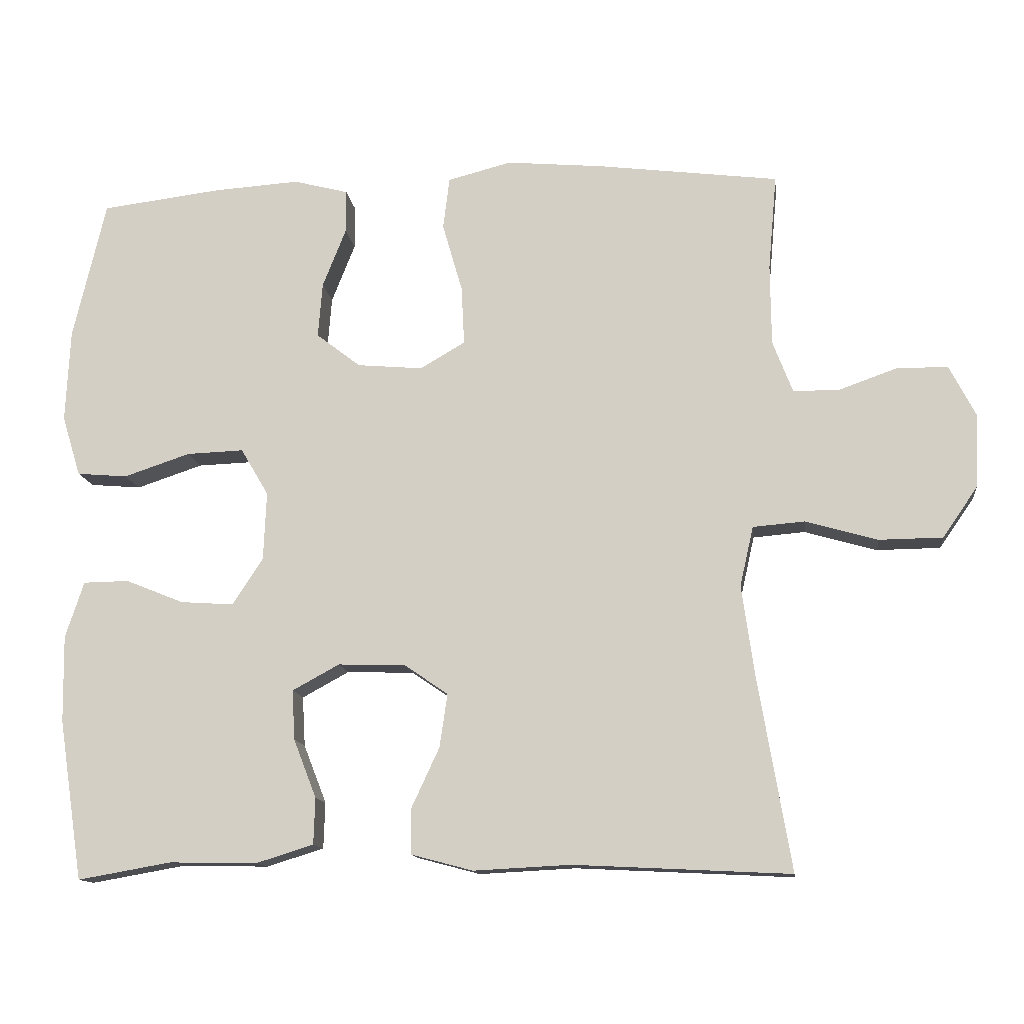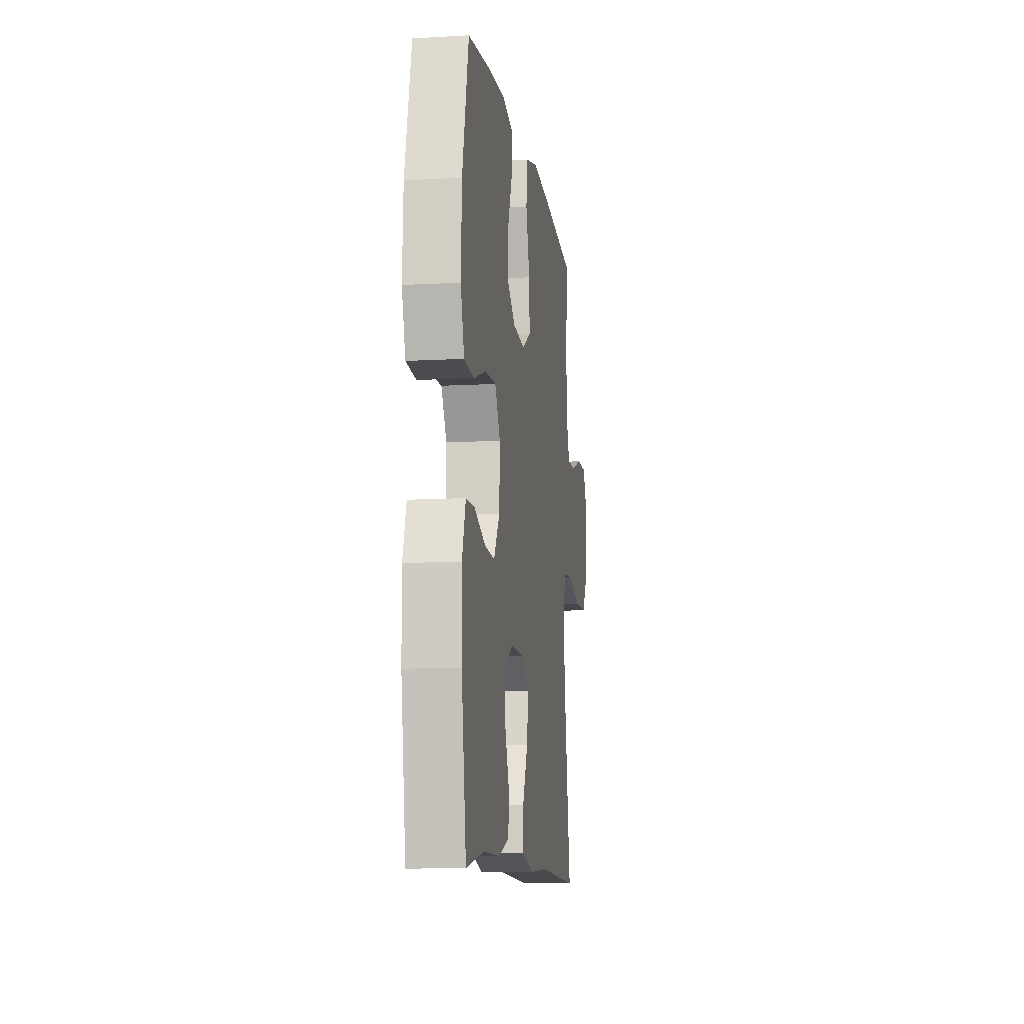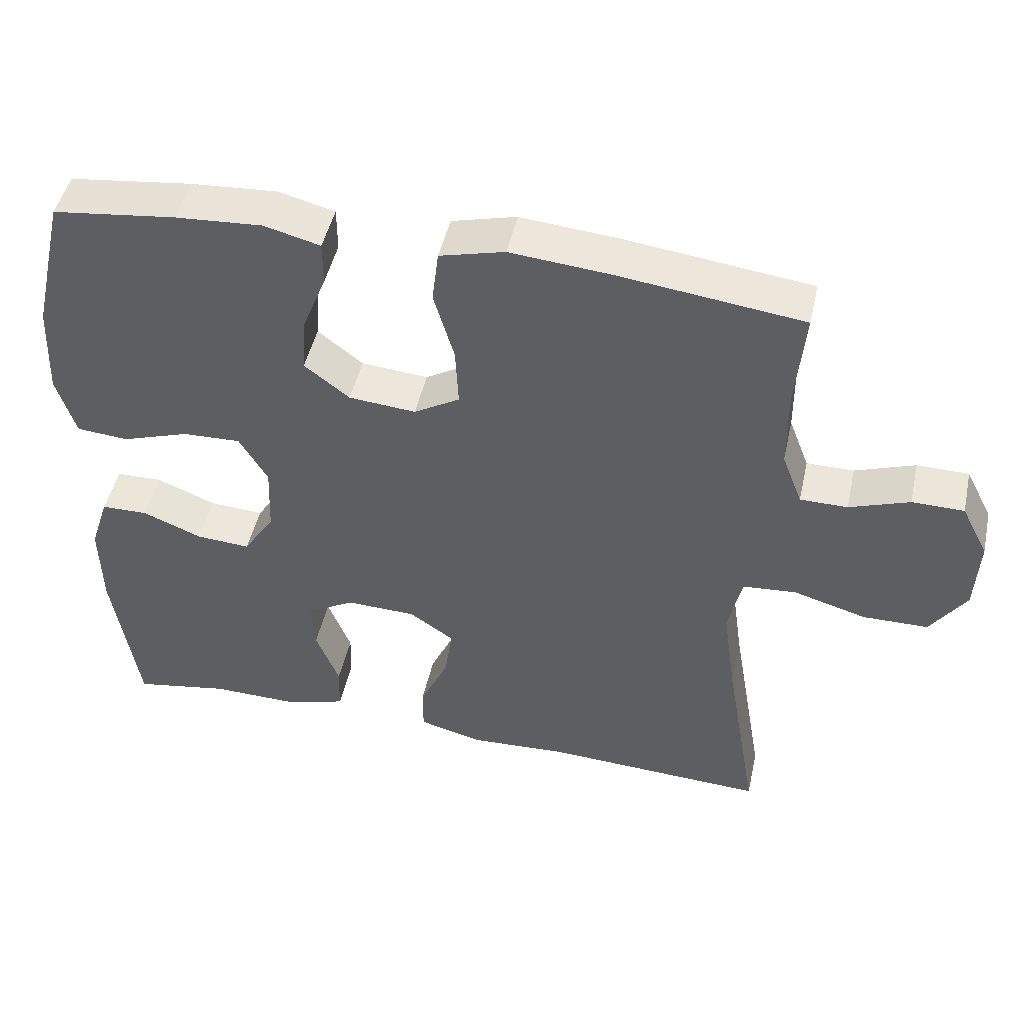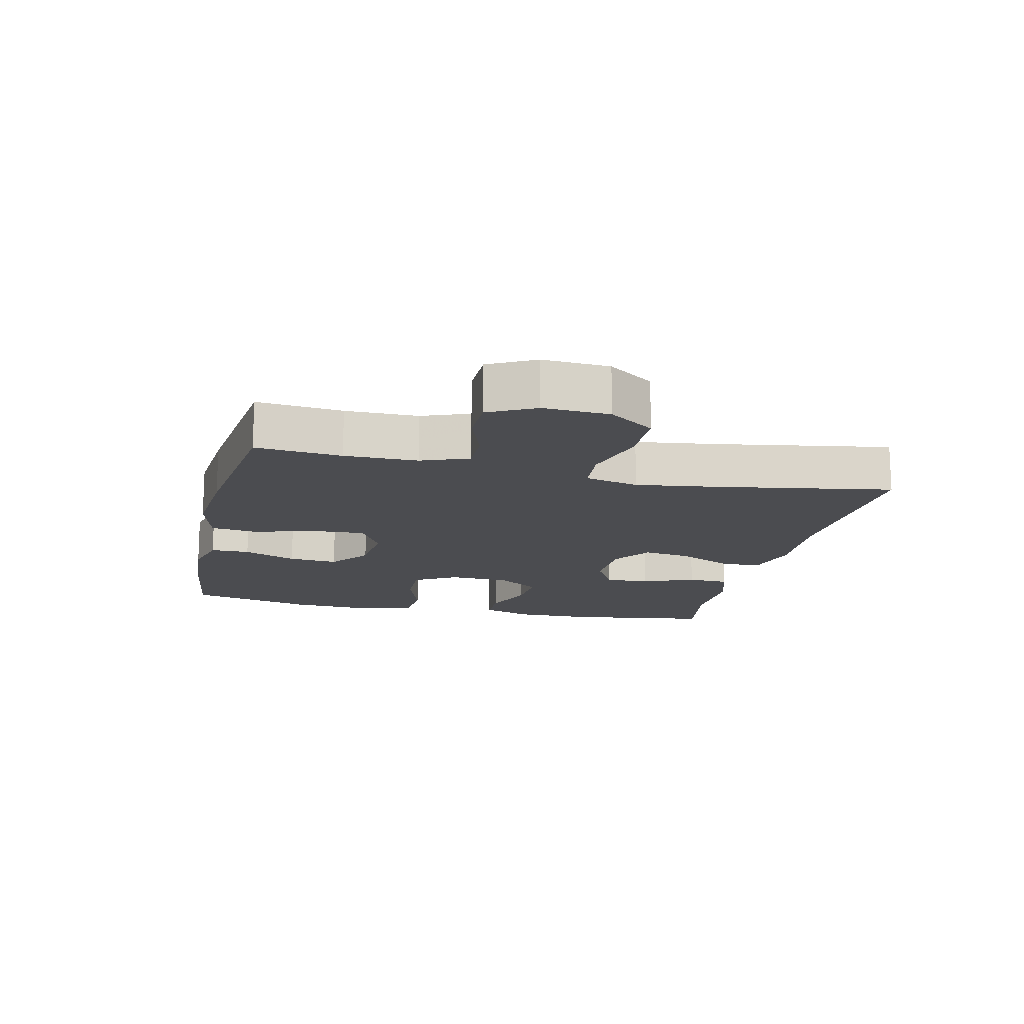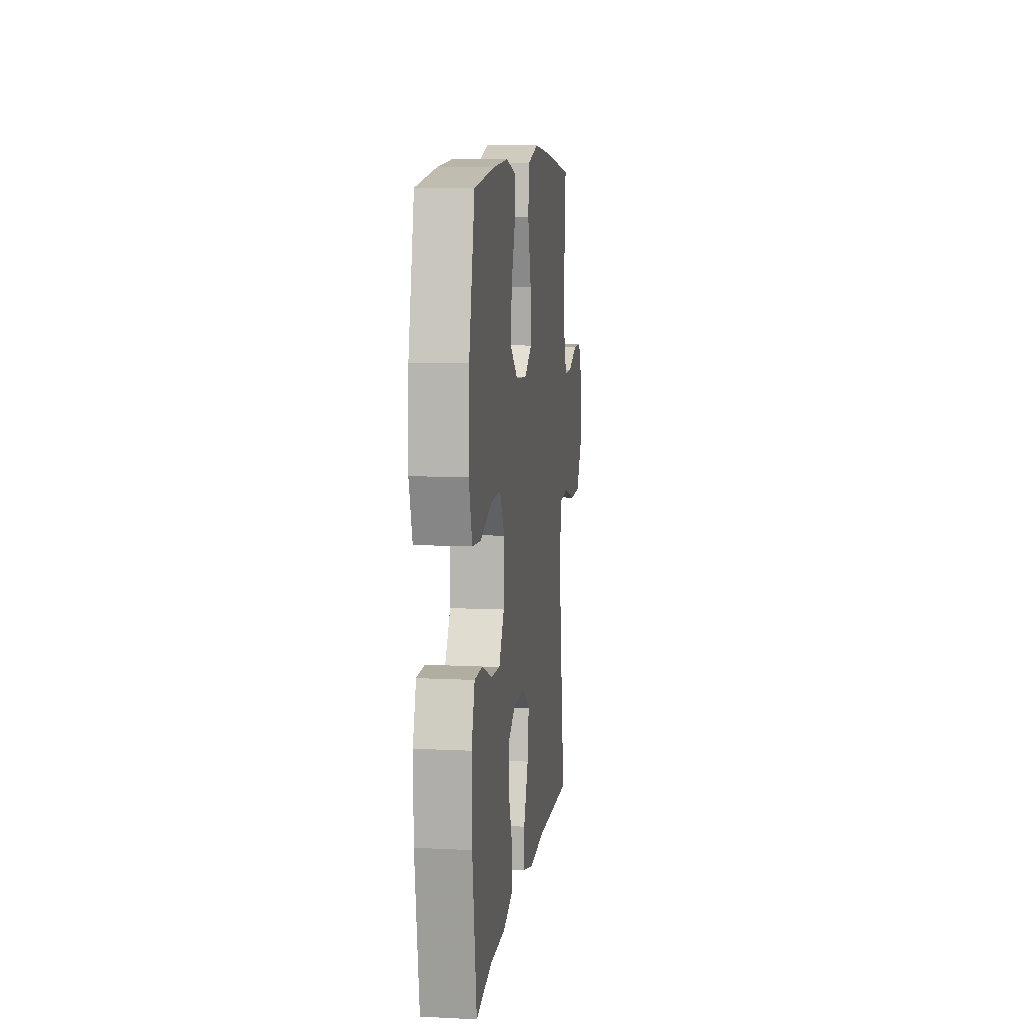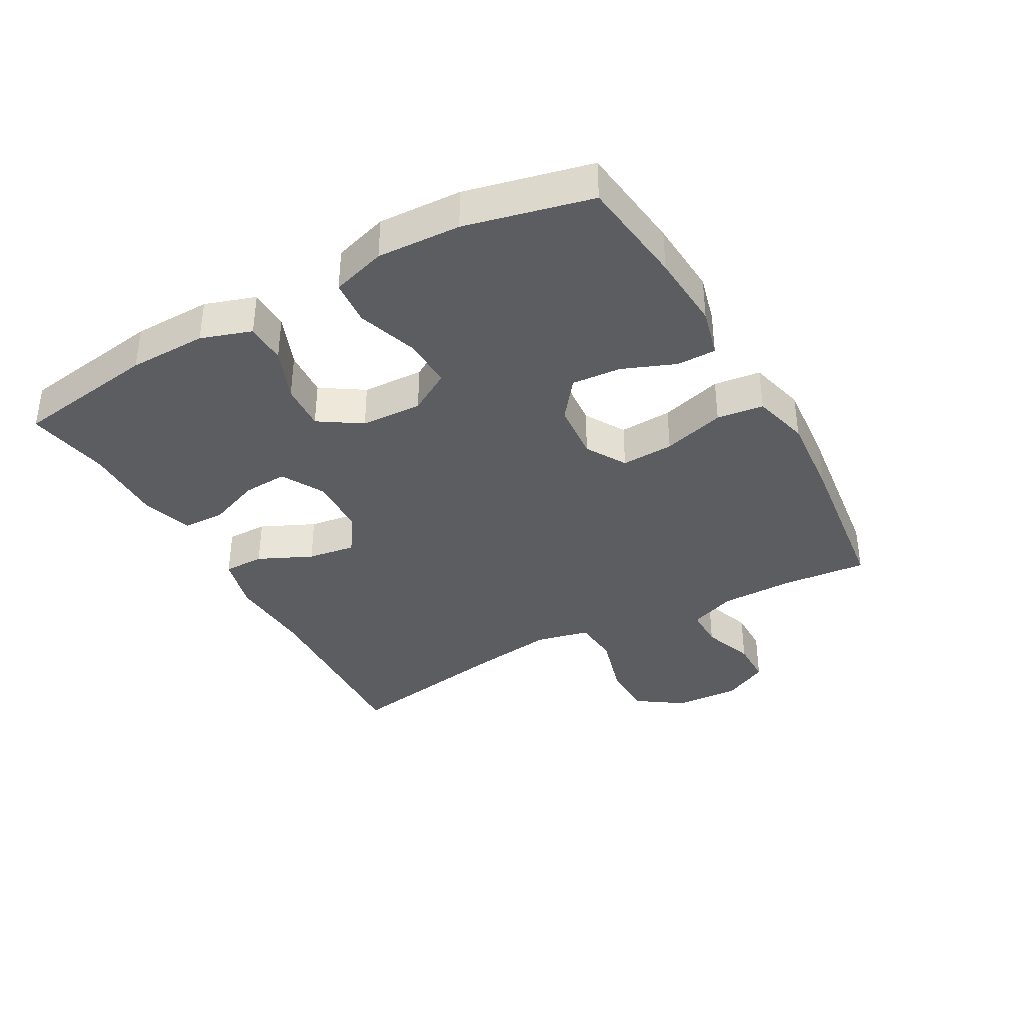
<metadata>
{"format":"obj","ext":"obj","renderer":"f3d","projection":"perspective","resolution":1024,"background":"white","views":[{"elev":-12.9,"azim":6.9,"up":"+Z"},{"elev":-10.3,"azim":-81.8,"up":"+Z"},{"elev":47.4,"azim":12.4,"up":"+Z"},{"elev":-15.2,"azim":77.0,"up":"+Y"},{"elev":9.6,"azim":-82.7,"up":"+Z"},{"elev":-37.0,"azim":-60.8,"up":"+Y"}]}
</metadata>
<code>
v 0.5 0.07 0.5
v 0.488 0.07 0.366
v 0.489 0.07 0.252
v 0.517 0.07 0.179
v 0.582 0.07 0.179
v 0.664 0.07 0.208
v 0.735 0.07 0.207
v 0.772 0.07 0.135
v 0.767 0.07 0.032
v 0.718 0.07 -0.039
v 0.629 0.07 -0.04
v 0.528 0.07 -0.011
v 0.455 0.07 -0.017
v 0.436 0.07 -0.101
v 0.454 0.07 -0.229
v 0.5 0.07 -0.5
v 0.196 0.07 -0.485
v 0.06 0.07 -0.492
v -0.027 0.07 -0.469
v -0.027 0.07 -0.405
v 0.012 0.07 -0.321
v 0.023 0.07 -0.246
v -0.038 0.07 -0.204
v -0.133 0.07 -0.201
v -0.199 0.07 -0.237
v -0.195 0.07 -0.307
v -0.163 0.07 -0.389
v -0.165 0.07 -0.454
v -0.245 0.07 -0.479
v -0.369 0.07 -0.477
v -0.5 0.07 -0.5
v -0.534 0.07 -0.275
v -0.536 0.07 -0.153
v -0.51 0.07 -0.074
v -0.446 0.07 -0.073
v -0.364 0.07 -0.106
v -0.29 0.07 -0.111
v -0.247 0.07 -0.045
v -0.243 0.07 0.051
v -0.282 0.07 0.117
v -0.362 0.07 0.114
v -0.455 0.07 0.083
v -0.526 0.07 0.089
v -0.552 0.07 0.174
v -0.546 0.07 0.304
v -0.5 0.07 0.5
v -0.331 0.07 0.521
v -0.211 0.07 0.529
v -0.134 0.07 0.509
v -0.134 0.07 0.448
v -0.167 0.07 0.365
v -0.173 0.07 0.288
v -0.111 0.07 0.24
v -0.019 0.07 0.232
v 0.044 0.07 0.269
v 0.04 0.07 0.351
v 0.012 0.07 0.448
v 0.021 0.07 0.521
v 0.11 0.07 0.544
v 0.245 0.07 0.532
v 0.5 0 0.5
v 0.488 0 0.366
v 0.489 0 0.252
v 0.517 0 0.179
v 0.582 0 0.179
v 0.664 0 0.208
v 0.735 0 0.207
v 0.772 0 0.135
v 0.767 0 0.032
v 0.718 0 -0.039
v 0.629 0 -0.04
v 0.528 0 -0.011
v 0.455 0 -0.017
v 0.436 0 -0.101
v 0.454 0 -0.229
v 0.5 0 -0.5
v 0.196 0 -0.485
v 0.06 0 -0.492
v -0.027 0 -0.469
v -0.027 0 -0.405
v 0.012 0 -0.321
v 0.023 0 -0.246
v -0.038 0 -0.204
v -0.133 0 -0.201
v -0.199 0 -0.237
v -0.195 0 -0.307
v -0.163 0 -0.389
v -0.165 0 -0.454
v -0.245 0 -0.479
v -0.369 0 -0.477
v -0.5 0 -0.5
v -0.534 0 -0.275
v -0.536 0 -0.153
v -0.51 0 -0.074
v -0.446 0 -0.073
v -0.364 0 -0.106
v -0.29 0 -0.111
v -0.247 0 -0.045
v -0.243 0 0.051
v -0.282 0 0.117
v -0.362 0 0.114
v -0.455 0 0.083
v -0.526 0 0.089
v -0.552 0 0.174
v -0.546 0 0.304
v -0.5 0 0.5
v -0.331 0 0.521
v -0.211 0 0.529
v -0.134 0 0.509
v -0.134 0 0.448
v -0.167 0 0.365
v -0.173 0 0.288
v -0.111 0 0.24
v -0.019 0 0.232
v 0.044 0 0.269
v 0.04 0 0.351
v 0.012 0 0.448
v 0.021 0 0.521
v 0.11 0 0.544
v 0.245 0 0.532
f 59 60 1 2
f 56 57 58 59
f 55 56 59 2
f 54 55 2 3
f 48 49 50 51
f 48 51 52
f 47 48 52
f 46 47 52
f 45 46 52 53
f 41 42 43 44
f 40 41 44 45
f 33 34 35 36
f 33 36 37
f 30 31 32 33
f 30 33 37
f 29 30 37 38
f 26 27 28 29
f 25 26 29 38
f 18 19 20 21
f 17 18 21 22
f 15 16 17 22
f 14 15 22 23
f 9 10 11 12
f 9 12 13
f 8 9 13
f 5 6 7 8
f 4 5 8 13
f 54 3 4 13
f 53 54 13 14
f 40 45 53 14
f 39 40 14 23
f 24 25 38 39
f 23 24 39
f 62 61 120 119
f 119 118 117 116
f 62 119 116 115
f 63 62 115 114
f 111 110 109 108
f 112 111 108
f 112 108 107
f 112 107 106
f 113 112 106 105
f 104 103 102 101
f 105 104 101 100
f 96 95 94 93
f 97 96 93
f 93 92 91 90
f 97 93 90
f 98 97 90 89
f 89 88 87 86
f 98 89 86 85
f 81 80 79 78
f 82 81 78 77
f 82 77 76 75
f 83 82 75 74
f 72 71 70 69
f 73 72 69
f 73 69 68
f 68 67 66 65
f 73 68 65 64
f 73 64 63 114
f 74 73 114 113
f 74 113 105 100
f 83 74 100 99
f 99 98 85 84
f 99 84 83
f 1 61 62 2
f 2 62 63 3
f 3 63 64 4
f 4 64 65 5
f 5 65 66 6
f 6 66 67 7
f 7 67 68 8
f 8 68 69 9
f 9 69 70 10
f 10 70 71 11
f 11 71 72 12
f 12 72 73 13
f 13 73 74 14
f 14 74 75 15
f 15 75 76 16
f 16 76 77 17
f 17 77 78 18
f 18 78 79 19
f 19 79 80 20
f 20 80 81 21
f 21 81 82 22
f 22 82 83 23
f 23 83 84 24
f 24 84 85 25
f 25 85 86 26
f 26 86 87 27
f 27 87 88 28
f 28 88 89 29
f 29 89 90 30
f 30 90 91 31
f 31 91 92 32
f 32 92 93 33
f 33 93 94 34
f 34 94 95 35
f 35 95 96 36
f 36 96 97 37
f 37 97 98 38
f 38 98 99 39
f 39 99 100 40
f 40 100 101 41
f 41 101 102 42
f 42 102 103 43
f 43 103 104 44
f 44 104 105 45
f 45 105 106 46
f 46 106 107 47
f 47 107 108 48
f 48 108 109 49
f 49 109 110 50
f 50 110 111 51
f 51 111 112 52
f 52 112 113 53
f 53 113 114 54
f 54 114 115 55
f 55 115 116 56
f 56 116 117 57
f 57 117 118 58
f 58 118 119 59
f 59 119 120 60
f 60 120 61 1

</code>
